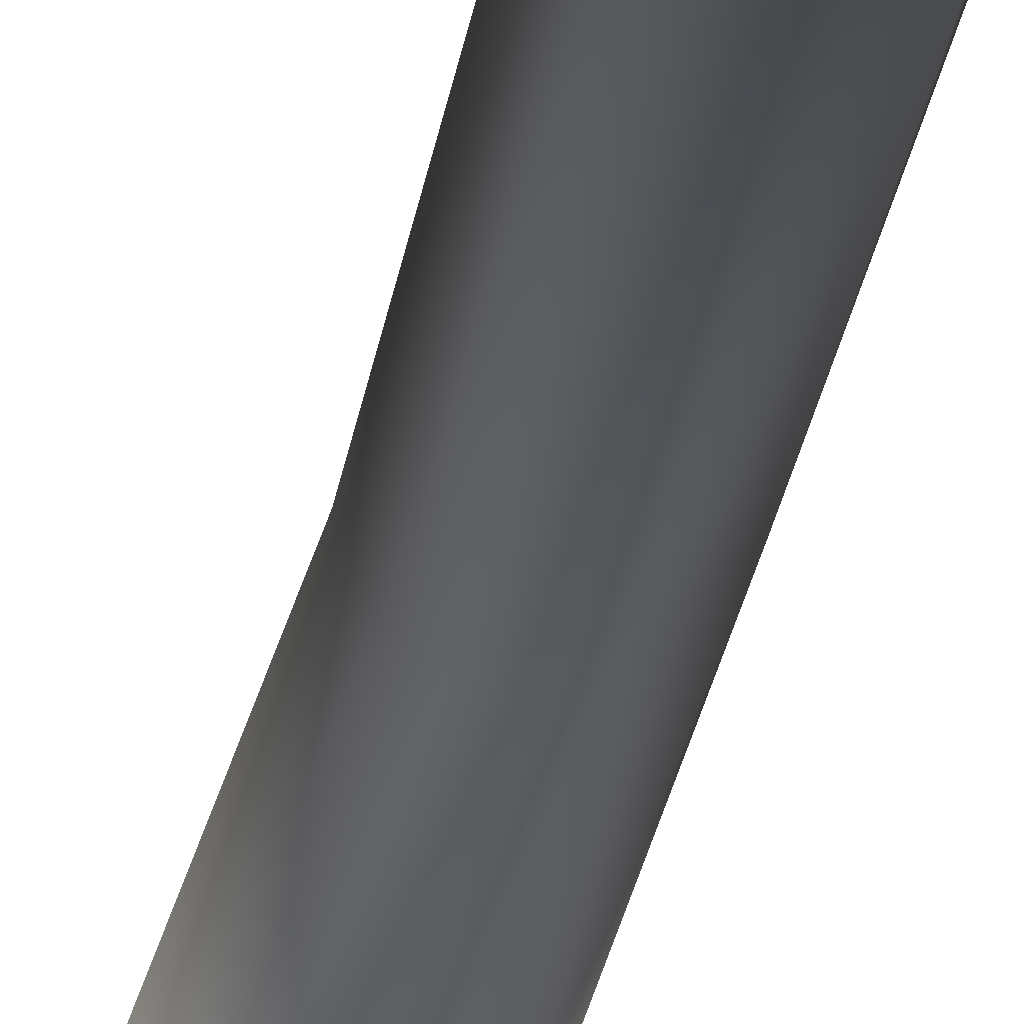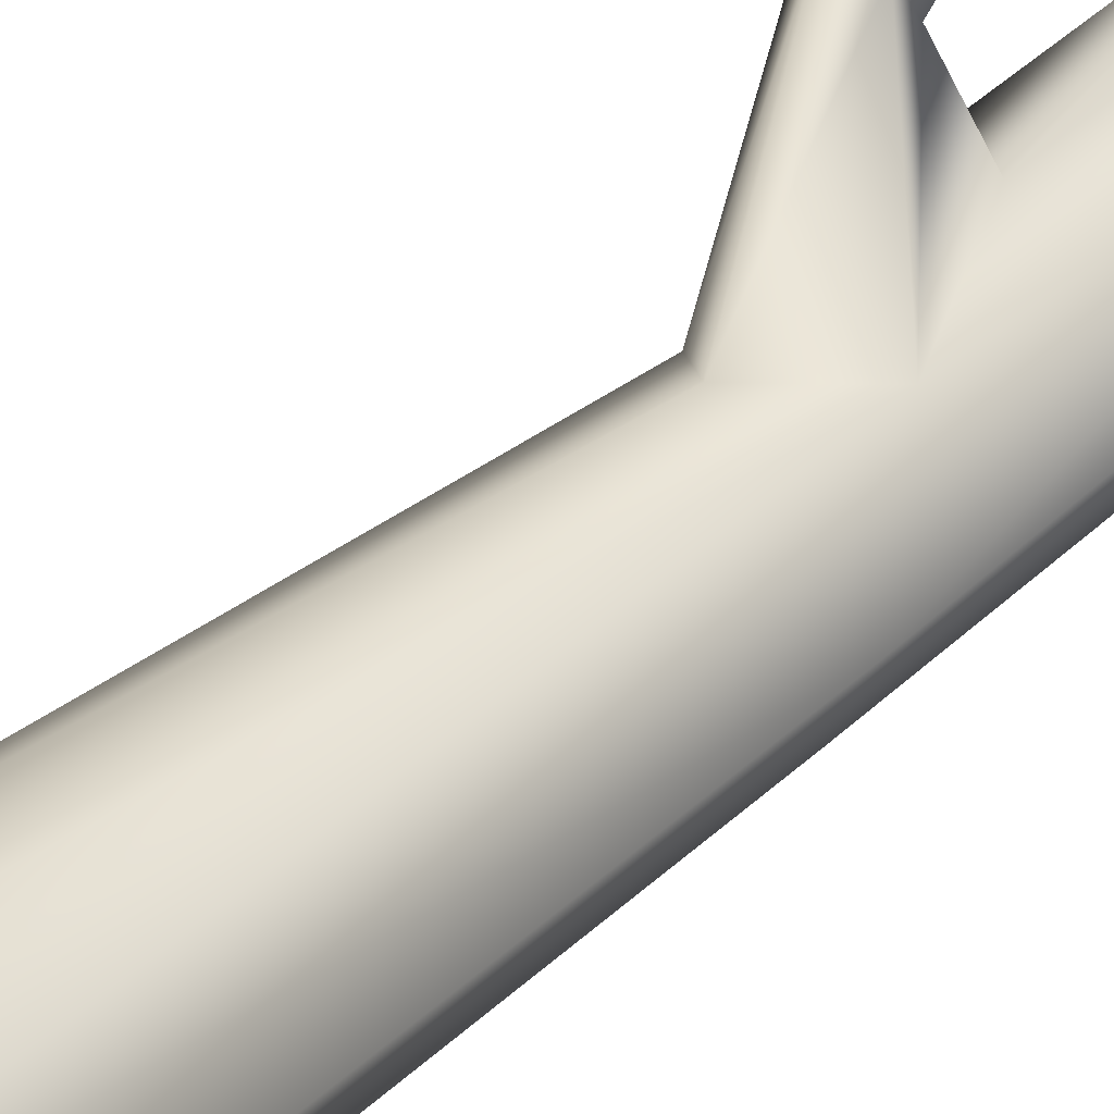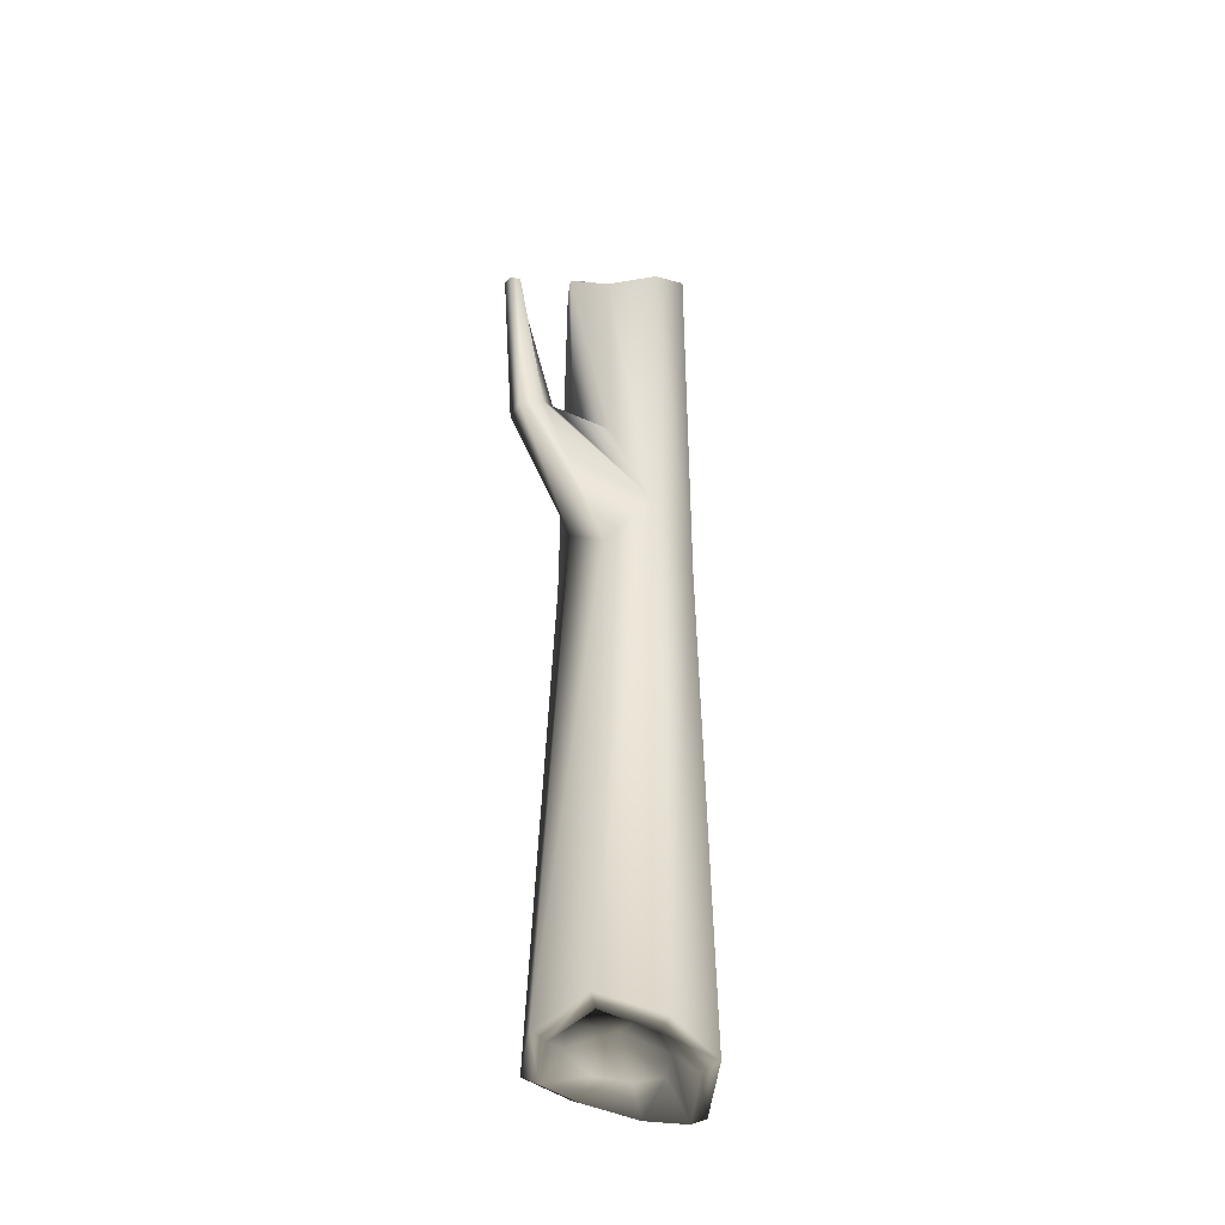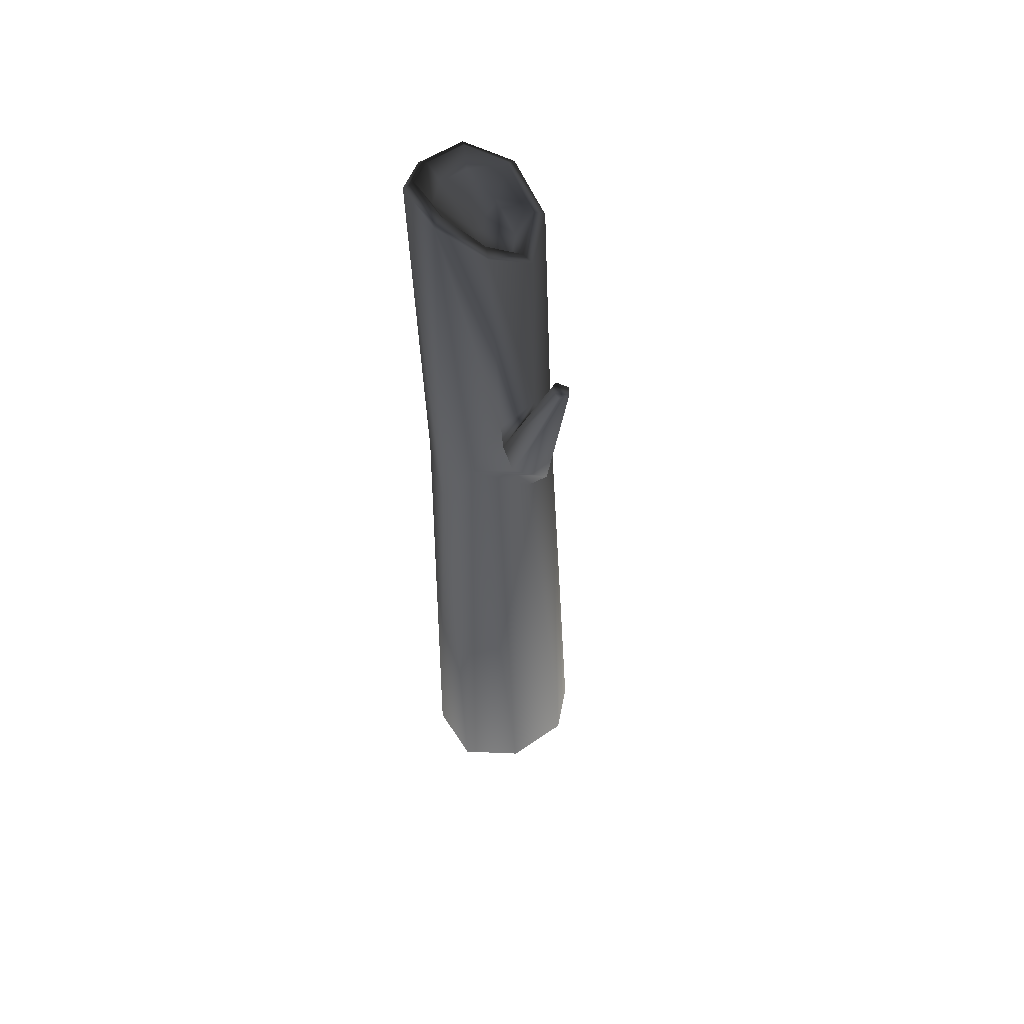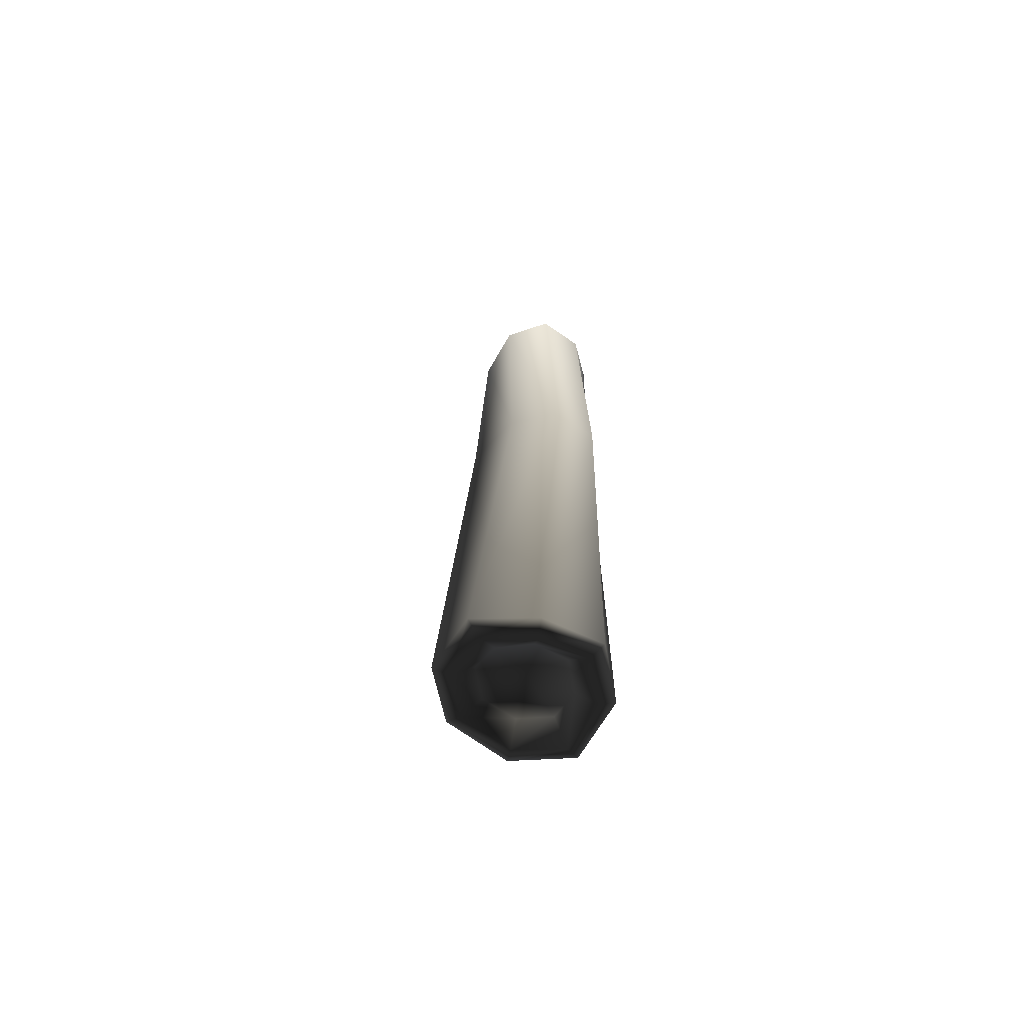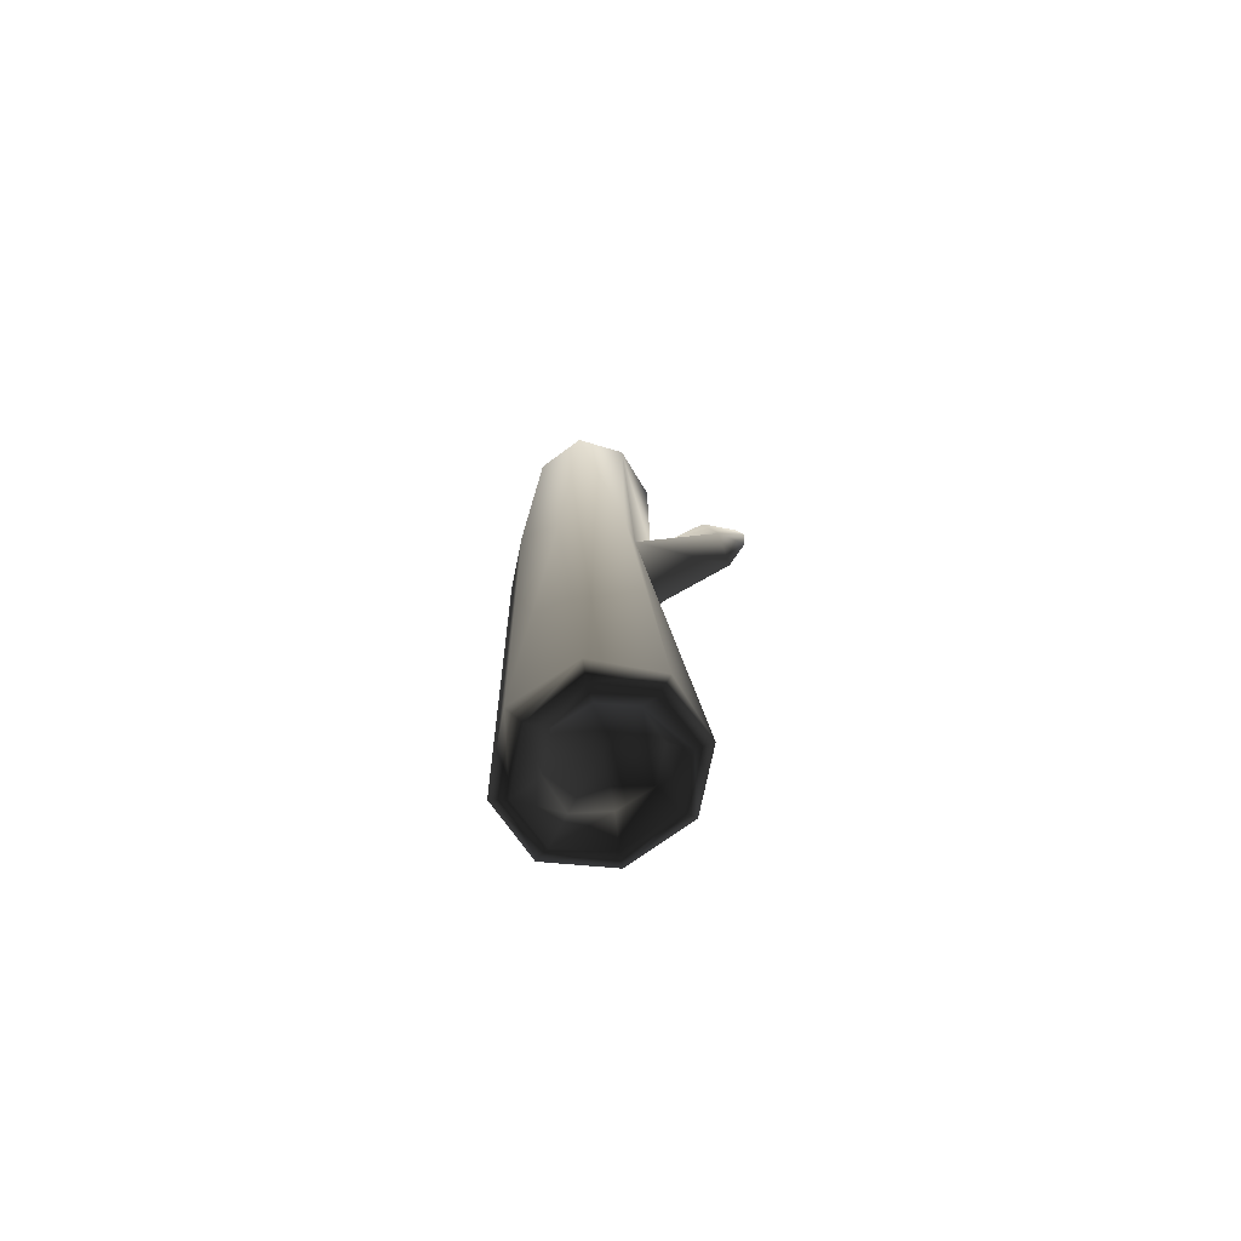
<metadata>
{"format":"obj","ext":"obj","renderer":"f3d","projection":"perspective","resolution":1024,"background":"white","views":[{"elev":-31.5,"azim":-9.8,"up":"+Y"},{"elev":40.3,"azim":-138.9,"up":"+Y"},{"elev":-35.8,"azim":-164.0,"up":"+Z"},{"elev":53.8,"azim":124.1,"up":"+Z"},{"elev":-68.5,"azim":-55.2,"up":"+Z"},{"elev":-75.5,"azim":54.9,"up":"+Z"}]}
</metadata>
<code>
v 1.578 2.132 1.973
v 1.319 2.506 1.837
v 1.391 2.853 3.845
v 0.8895 1.463 1.739
v 1 1.371 5.077
v 1.24 0.7321 5.464
v 0.3207 1.643 1.845
v 0.3608 1.611 4.613
v 0.3207 1.643 1.845
v -0.2284 1.589 0.5833
v -0.2786 1.371 4.819
v -0.5383 0.6559 -6.351e-08
v -0.5183 0.7321 5.223
v 0.358 -0.05369 -7.236
v 1.16 0.3108 -7.065
v 0.7351 0.06752 0.1596
v 1.316 0.7142 -6.351e-08
v 1.524 1.113 -7.063
v 1.047 1.076 0.6144
v 1.16 1.915 -6.864
v 0.4182 1.612 -6.351e-08
v 0.358 2.279 -6.683
v -0.444 1.915 -6.919
v -0.8085 1.113 -7.149
v -0.2685 0.02742 -6.351e-08
v -0.444 0.3108 -7.466
v 0.3599 -0.2423 -6.351e-08
v -0.2786 0.09268 5.408
v 0.3608 -0.1471 5.408
v 1 0.09268 5.596
v 1.049 1.927 2.19
v 1.054 2.303 1.961
v -0.2284 1.589 0.5833
v 0.3207 1.643 1.845
v 1.513 1.925 2.277
v 0.8895 1.463 1.739
v 1.363 2.63 3.925
v 1.474 2.628 3.909
v 1.047 1.076 0.6144
v 1.502 2.77 3.848
v 1.391 2.853 3.845
v 1.277 2.773 3.843
v 1.391 2.853 3.845
v 1.054 2.303 1.961
v 0.4182 1.612 -6.351e-08
v -0.2284 1.589 0.5833
v 1.16 0.3108 -7.065
v 0.358 -0.05369 -7.236
v 0.3593 0.1761 -7.347
v 0.3608 -0.1471 5.408
v 1 0.09268 5.596
v 0.9022 0.2011 5.679
v 0.37 0.001583 5.492
v 0.7559 0.3483 5.286
v 0.3794 0.2071 5.286
v 0.3853 0.7078 4.732
v 0.002959 0.3483 5.286
v -0.1382 0.7247 4.811
v 1.102 0.7333 5.547
v 1.24 0.7321 5.464
v 0.9022 1.265 5.16
v 1 1.371 5.077
v 0.8971 0.7247 5.196
v 0.7559 1.101 4.68
v 0.3794 1.242 4.134
v 0.002959 1.101 4.517
v 0.37 1.465 4.697
v -0.1622 1.265 4.902
v -0.3618 0.7333 5.306
v -0.1622 0.2011 5.492
v 0.3608 1.611 4.613
v -0.2786 1.371 4.819
v -0.5183 0.7321 5.223
v -0.2786 0.09268 5.408
v 1.524 1.113 -7.063
v 1.005 0.4694 -7.176
v 1.298 1.115 -7.174
v 1.16 1.915 -6.864
v 1.005 1.76 -6.975
v 0.358 2.279 -6.683
v -0.286 1.76 -7.03
v 0.3593 2.053 -6.794
v 0.381 1.751 -6.618
v 0.8191 1.552 -6.671
v 1.018 1.113 -6.781
v 0.8191 0.6754 -6.954
v 0.381 0.4763 -7.004
v -0.05701 0.6754 -7.071
v 0.3671 1.098 -6.639
v -0.05701 1.552 -6.687
v -0.2561 1.113 -7.001
v -0.286 0.4694 -7.577
v -0.5793 1.115 -7.26
v -0.444 1.915 -6.919
v -0.8085 1.113 -7.149
v -0.444 0.3108 -7.466
g REDRIDGEFALLENTREE02
o REDRIDGEFALLENTREE020
f 1 2 3
f 4 5 6
f 4 7 5
f 7 8 5
f 9 10 8
f 10 11 8
f 10 12 11
f 12 13 11
f 14 15 16
f 15 17 16
f 15 18 17
f 18 19 17
f 18 20 19
f 20 21 19
f 20 22 21
f 22 10 21
f 22 23 10
f 23 12 10
f 23 24 12
f 24 25 12
f 24 26 25
f 26 27 25
f 14 16 27
f 26 14 27
f 12 25 13
f 25 28 13
f 25 27 28
f 27 29 28
f 27 16 29
f 16 30 29
f 16 17 30
f 17 6 30
f 17 19 6
f 19 4 6
f 31 32 33
f 33 34 31
f 35 31 34
f 34 36 35
f 32 31 37
f 38 37 31
f 31 35 38
f 36 39 1
f 1 35 36
f 35 1 40
f 40 38 35
f 40 41 38
f 38 41 37
f 41 42 37
f 37 42 32
f 41 40 1
f 42 43 2
f 2 44 42
f 2 1 39
f 39 45 2
f 44 2 45
f 45 46 44
o REDRIDGEFALLENTREE021
f 47 48 49
f 50 51 52
f 52 53 50
f 53 52 54
f 54 55 53
f 56 55 54
f 56 57 55
f 56 58 57
f 59 52 51
f 51 60 59
f 61 59 60
f 60 62 61
f 63 54 52
f 52 59 63
f 64 63 59
f 59 61 64
f 56 63 64
f 56 54 63
f 56 64 65
f 56 66 58
f 56 65 66
f 65 64 61
f 61 67 65
f 66 65 67
f 67 68 66
f 58 66 68
f 68 69 58
f 57 58 69
f 69 70 57
f 55 57 70
f 70 53 55
f 67 61 62
f 62 71 67
f 68 67 71
f 71 72 68
f 69 68 72
f 72 73 69
f 70 69 73
f 73 74 70
f 53 70 74
f 74 50 53
f 75 47 76
f 49 76 47
f 76 77 75
f 78 75 77
f 77 79 78
f 80 78 79
f 81 82 83
f 84 83 82
f 82 79 84
f 85 84 79
f 79 77 85
f 86 85 77
f 77 76 86
f 87 86 76
f 76 49 87
f 88 87 49
f 89 86 87
f 89 87 88
f 85 86 89
f 84 85 89
f 89 83 84
f 89 90 83
f 89 91 90
f 89 88 91
f 91 88 92
f 49 92 88
f 92 93 91
f 90 91 93
f 93 81 90
f 83 90 81
f 79 82 80
f 94 80 82
f 82 81 94
f 95 94 81
f 81 93 95
f 96 95 93
f 93 92 96
f 48 96 92
f 92 49 48

</code>
